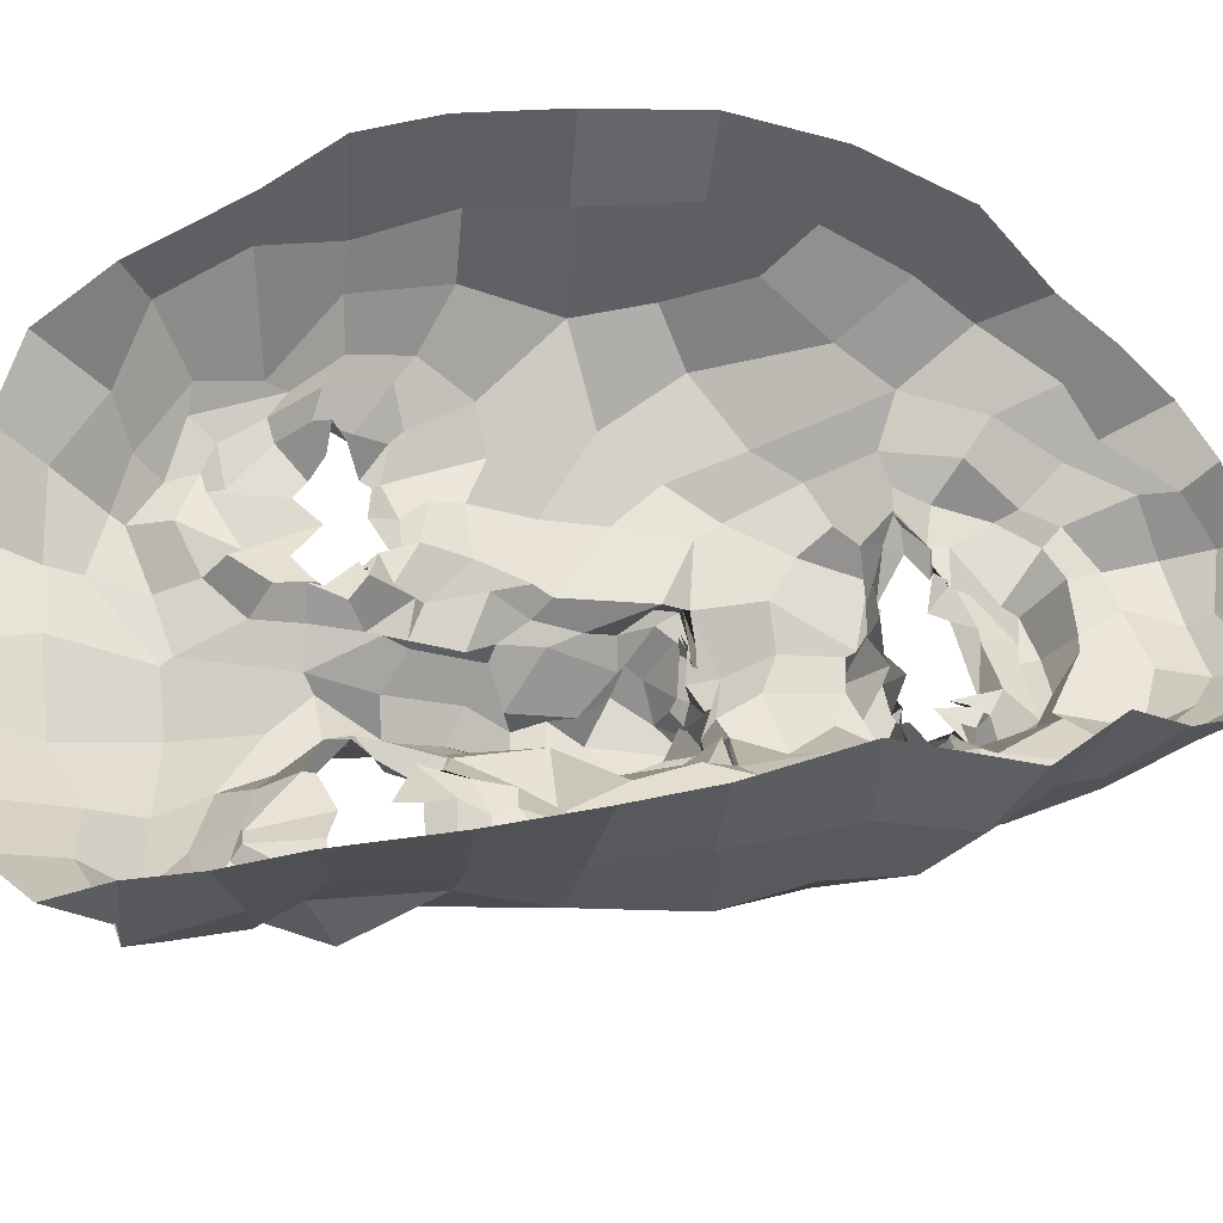
<metadata>
{"format":"obj","ext":"obj","renderer":"f3d","projection":"perspective","resolution":1024,"background":"white","views":[{"elev":53.0,"azim":86.8,"up":"+Z"}]}
</metadata>
<code>
o face_face.002
v 0.7105 0.8341 -1.447
v 0.7325 0.593 -1.554
v 0.7301 0.6617 -1.463
v 0.7069 0.3908 -1.506
v 0.7404 0.5395 -1.572
v 0.7851 0.4383 -1.542
v 0.7627 0.2226 -1.43
v 0.4011 0.193 -1.257
v 0.7826 0.07871 -1.376
v 0.7673 -0.05491 -1.407
v 0.7795 -0.3069 -1.319
v 0.76 0.8513 -1.44
v 0.7211 0.8793 -1.416
v 0.716 0.9109 -1.401
v 0.7424 1.004 -1.43
v 0.682 1.011 -1.386
v 0.7074 1.06 -1.402
v 0.6874 1.092 -1.424
v 0.7008 1.133 -1.356
v 0.738 0.6497 -1.533
v 0.7031 0.6292 -1.461
v 0.2849 -0.08383 -1.017
v 0.568 0.2608 -1.303
v 0.5072 0.2585 -1.295
v 0.4649 0.2356 -1.274
v 0.4096 0.2019 -1.233
v 0.5794 0.2313 -1.27
v 0.5358 0.05217 -1.308
v 0.571 0.03681 -1.271
v 0.45 0.005513 -1.29
v 0.4458 0.03056 -1.292
v 0.3362 0.2577 -1.218
v 0.5116 1.232 -1.305
v 0.4078 0.1769 -1.204
v 0.2458 0.2103 -1.038
v 0.3274 0.1977 -1.168
v 0.4851 0.5356 -1.357
v 0.6537 0.8393 -1.444
v 0.6842 0.8943 -1.425
v 0.6559 0.8525 -1.43
v 0.558 0.8761 -1.406
v 0.6496 0.866 -1.408
v 0.5905 0.8775 -1.367
v 0.484 0.9634 -1.342
v 0.7199 0.6301 -1.568
v 0.6963 0.4892 -1.563
v 0.3421 -0.01817 -1.261
v 0.5948 0.3729 -1.343
v 0.6033 0.5892 -1.424
v 0.5722 0.5406 -1.482
v 0.371 0.5251 -1.296
v 0.6791 0.4402 -1.524
v 0.4792 -0.1031 -1.317
v 0.4415 -0.04883 -1.276
v 0.3003 -0.212 -1.121
v 0.6581 -0.04214 -1.37
v 0.6012 0.09282 -1.295
v 0.475 0.9115 -1.312
v 0.2209 0.8612 -0.9242
v 0.586 0.6193 -1.442
v 0.6467 0.6523 -1.467
v 0.5232 0.9069 -1.3
v 0.5309 0.915 -1.31
v 0.4041 -0.08865 -1.259
v 0.5783 0.6234 -1.429
v 0.5674 -0.06976 -1.354
v 0.5506 -0.155 -1.329
v 0.5129 -0.2946 -1.284
v 0.3561 -0.1108 -1.189
v 0.5317 -0.2102 -1.326
v 0.3337 -0.005021 -1.201
v 0.2871 -0.04893 -1.091
v 0.6741 0.8296 -1.481
v 0.6009 0.8914 -1.413
v 0.601 0.8688 -1.397
v 0.671 0.6341 -1.428
v 0.5414 0.904 -1.286
v 0.5388 0.9268 -1.335
v 0.5349 0.903 -1.347
v 0.6676 0.615 -1.501
v 0.6181 0.8793 -1.382
v 0.642 0.882 -1.375
v 0.6894 0.8836 -1.392
v 0.6222 1.127 -1.335
v 0.6198 1.072 -1.418
v 0.6699 1.065 -1.414
v 0.6479 1.013 -1.402
v 0.6385 0.9758 -1.395
v 0.5959 0.9542 -1.347
v 0.5776 0.9579 -1.367
v 0.6017 0.9794 -1.372
v 0.5448 0.9828 -1.355
v 0.5329 0.7805 -1.38
v 0.1917 0.5109 -0.8698
v 0.7391 0.6417 -1.496
v 0.6048 0.9502 -1.348
v 0.5651 0.9544 -1.332
v 0.6672 0.6725 -1.461
v 0.5997 0.6351 -1.398
v 0.6831 0.6243 -1.45
v 0.5853 0.429 -1.344
v 0.4704 0.4405 -1.353
v 0.5678 0.5646 -1.429
v 0.391 -0.2707 -1.196
v 0.4207 -0.1986 -1.257
v 0.4532 -0.1253 -1.324
v 0.5058 1.046 -1.358
v 0.6644 -0.05972 -1.38
v 0.6473 -0.2045 -1.32
v 0.6711 -0.354 -1.301
v 0.3963 0.247 -1.272
v 0.3017 0.289 -1.205
v 0.6316 0.2198 -1.248
v 0.3539 0.08766 -1.257
v 0.6701 0.3376 -1.373
v 0.6144 0.5483 -1.494
v 0.2479 0.3463 -1.127
v 0.3407 0.3647 -1.258
v 0.4065 0.3766 -1.298
v 0.4671 0.3454 -1.316
v 0.5592 0.352 -1.317
v 0.6165 0.2864 -1.335
v 0.7178 0.2249 -1.392
v 0.2488 0.4914 -1.203
v 0.3362 0.1182 -1.228
v 0.6938 0.6197 -1.523
v 0.6135 0.425 -1.384
v 0.2083 0.2207 -0.8813
v 0.6744 0.2644 -1.335
v 0.6069 0.5975 -1.371
v 0.3843 0.1486 -1.233
v 0.6226 0.5389 -1.498
v 0.1987 0.6936 -0.8769
v 0.6068 0.2067 -1.252
v 0.6818 0.481 -1.515
v 0.3 1.033 -1.191
v 0.3215 1.13 -1.113
v 0.2274 0.4976 -1.012
v 0.2796 0.9469 -1.113
v 0.2286 0.08472 -1.059
v 0.5218 1.286 -1.288
v 0.7127 0.6565 -1.464
v 0.5879 0.4555 -1.372
v 0.28 0.1989 -1.103
v 0.4842 0.2247 -1.256
v 0.5227 0.218 -1.268
v 0.534 0.9548 -1.365
v 0.256 0.6128 -1.171
v 0.6045 1.366 -1.294
v 0.4283 1.284 -1.213
v 0.3914 1.204 -1.137
v 0.7796 -0.2016 -1.377
v 0.6778 1.401 -1.301
v 0.5747 0.2502 -1.287
v 0.621 0.2021 -1.256
v 0.627 0.1961 -1.277
v 0.3092 0.08628 -1.235
v 0.6078 0.1496 -1.288
v 0.544 0.1146 -1.314
v 0.5023 0.1586 -1.304
v 0.4701 0.1184 -1.286
v 0.4321 0.1385 -1.3
v 0.2304 0.1005 -0.954
v 0.4385 0.2065 -1.295
v 0.7122 0.7225 -1.436
v 0.5931 0.7405 -1.393
v 0.6463 0.6189 -1.432
v 0.6646 0.7451 -1.416
v 0.7177 0.14 -1.387
v 0.3908 1.14 -1.213
v 0.4494 1.184 -1.263
v 0.5692 1.335 -1.354
v 0.2697 1.025 -0.9946
v 0.6256 0.1603 -1.276
v 0.6609 0.3656 -1.412
v 0.6716 1.317 -1.357
v 0.5018 1.337 -1.252
v 0.2324 0.675 -1.006
v 0.6365 0.945 -1.378
v 0.5911 0.9819 -1.373
v 0.5872 0.9927 -1.381
v 0.6247 1.044 -1.386
v 0.5605 1.104 -1.348
v 0.5556 0.8917 -1.335
v 0.5416 0.8998 -1.344
v 0.5498 0.8626 -1.339
v 0.4987 0.8327 -1.36
v 0.2915 0.6506 -1.275
v 0.6774 0.2658 -1.349
v 0.6636 0.1345 -1.303
v 0.6292 0.1375 -1.26
v 0.5758 0.9174 -1.328
v 0.3089 0.8436 -1.207
v 0.7169 0.1295 -1.337
v 0.5456 1.128 -1.322
v 0.754 0.3896 -1.518
v 0.7065 0.3349 -1.443
v 0.7697 0.2962 -1.474
v 0.641 0.444 -1.409
v 0.6645 1.285 -1.395
v 0.6559 1.196 -1.362
v 0.5767 1.185 -1.385
v 0.4574 1.006 -1.278
v 0.5098 0.6461 -1.362
v 0.498 1.08 -1.342
v 0.4272 0.6095 -1.344
v 0.4729 0.6865 -1.376
v 0.3995 0.7275 -1.314
v 0.5689 1.261 -1.376
v 0.611 0.4936 -1.422
v 0.4032 1.048 -1.258
v 0.4655 1.137 -1.287
v 0.4223 0.8962 -1.299
v 0.245 0.7482 -1.14
v 0.3623 0.9239 -1.246
v 0.2218 0.8258 -1.069
v 0.43 0.7985 -1.349
v 0.6403 0.3777 -1.398
v 0.6363 0.5714 -1.499
v 0.6042 0.6228 -1.444
v 0.6428 0.5268 -1.527
v 0.6265 0.05791 -1.338
v 0.5599 -0.002306 -1.332
v 0.4966 -0.03533 -1.288
v 0.4129 -0.002965 -1.295
v 0.3871 0.02055 -1.267
v 0.3693 0.166 -1.182
v 0.2073 0.3588 -1.026
v 0.3831 0.2683 -1.263
v 0.4258 0.2754 -1.306
v 0.4832 0.298 -1.287
v 0.5466 0.2848 -1.294
v 0.6149 0.2495 -1.291
v 0.6228 0.2763 -1.313
v 0.2267 0.348 -0.8355
v 0.6325 0.6361 -1.45
v 0.6964 0.3834 -1.476
v 0.6654 0.5853 -1.566
v 0.7046 0.6217 -1.514
v 0.6984 0.6029 -1.486
v 0.6225 0.624 -1.366
v 0.7033 0.6298 -1.545
v 0.7173 0.6576 -1.485
v 0.6482 0.1914 -1.277
v 0.6689 0.2103 -1.32
v 0.6682 0.232 -1.33
v 0.4182 0.1653 -1.263
v 0.3948 0.097 -1.263
v 0.7771 0.3985 -1.514
v 1.095 0.2669 -1.216
v 0.7896 0.6549 -1.473
v 1.255 0.05117 -0.9622
v 0.9169 0.2721 -1.265
v 0.9812 0.3225 -1.247
v 1.05 0.3196 -1.281
v 1.113 0.302 -1.18
v 0.927 0.2747 -1.291
v 1.022 0.06017 -1.265
v 0.9901 0.05855 -1.285
v 1.049 0.1037 -1.268
v 1.105 0.1576 -1.251
v 1.117 0.3299 -1.202
v 0.859 1.253 -1.299
v 1.114 0.228 -1.22
v 1.241 0.3338 -1.011
v 1.204 0.2591 -1.135
v 0.9684 0.6015 -1.315
v 0.7638 0.8151 -1.443
v 0.7458 0.9044 -1.434
v 0.8452 0.8884 -1.399
v 0.8678 0.881 -1.404
v 0.8084 0.8903 -1.382
v 0.8484 0.9006 -1.378
v 0.9177 0.996 -1.298
v 0.7764 0.6069 -1.557
v 0.7946 0.5627 -1.58
v 1.154 0.07709 -1.227
v 0.8708 0.4392 -1.309
v 0.8918 0.5907 -1.44
v 0.886 0.5876 -1.433
v 1.115 0.5789 -1.275
v 0.7903 0.451 -1.575
v 1.083 0.009962 -1.292
v 1.142 -0.01412 -1.266
v 1.22 -0.05741 -1.027
v 0.8765 0.01622 -1.368
v 0.9139 0.1326 -1.273
v 0.9164 0.9719 -1.287
v 1.211 0.982 -0.8983
v 0.8448 0.661 -1.413
v 0.7904 0.6639 -1.418
v 0.8758 0.9402 -1.315
v 0.8752 0.9436 -1.312
v 1.182 -0.01601 -1.221
v 0.8698 0.644 -1.414
v 0.9755 -0.01439 -1.35
v 1.023 -0.07182 -1.363
v 1.032 -0.2608 -1.239
v 1.218 -0.0692 -1.171
v 1.016 -0.1464 -1.289
v 1.183 0.07906 -1.201
v 1.209 0.07976 -1.12
v 0.8057 0.8736 -1.446
v 0.8219 0.9008 -1.416
v 0.8815 0.897 -1.397
v 0.8577 0.6782 -1.417
v 0.8892 0.9378 -1.303
v 0.888 0.9685 -1.343
v 0.8924 0.9652 -1.317
v 0.808 0.5905 -1.48
v 0.8223 0.9 -1.359
v 0.8125 0.8917 -1.386
v 0.7722 0.8854 -1.413
v 0.7271 1.131 -1.353
v 0.7653 1.095 -1.392
v 0.7814 1.081 -1.428
v 0.7636 1.029 -1.378
v 0.7684 0.9584 -1.392
v 0.8065 1.001 -1.352
v 0.8495 0.9803 -1.34
v 0.8532 0.9819 -1.384
v 0.8694 1.027 -1.374
v 0.9148 0.8311 -1.365
v 1.236 0.6279 -0.8642
v 0.8339 0.9259 -1.315
v 0.8514 0.9599 -1.326
v 0.789 0.6741 -1.423
v 0.8397 0.6817 -1.415
v 0.8064 0.6739 -1.432
v 0.9619 0.4455 -1.323
v 1.014 0.5205 -1.309
v 0.9189 0.5989 -1.393
v 1.15 -0.172 -1.175
v 1.141 -0.08638 -1.245
v 1.094 -0.1015 -1.282
v 0.8613 1.086 -1.31
v 0.8921 -0.06796 -1.395
v 0.9166 -0.1429 -1.329
v 0.9045 -0.3092 -1.3
v 1.069 0.324 -1.218
v 1.19 0.3993 -1.165
v 0.909 0.2327 -1.291
v 1.16 0.175 -1.192
v 0.8452 0.3396 -1.353
v 0.8743 0.5653 -1.503
v 1.228 0.4414 -1.116
v 1.172 0.4071 -1.198
v 1.089 0.4646 -1.269
v 0.9784 0.3968 -1.281
v 0.9474 0.3971 -1.28
v 0.886 0.3159 -1.3
v 0.8048 0.2399 -1.408
v 1.232 0.6111 -1.133
v 1.216 0.1769 -1.197
v 0.7551 0.6422 -1.531
v 0.8717 0.456 -1.391
v 1.298 0.3462 -0.8387
v 0.8687 0.3048 -1.317
v 0.8805 0.63 -1.342
v 1.097 0.2297 -1.215
v 0.8525 0.5514 -1.447
v 1.201 0.7937 -0.843
v 0.8837 0.2143 -1.285
v 0.8465 0.4947 -1.501
v 1.064 1.089 -1.145
v 1.04 1.191 -1.082
v 1.259 0.608 -0.9623
v 1.114 1.026 -1.08
v 1.238 0.184 -1.014
v 0.884 1.306 -1.277
v 0.7745 0.6433 -1.474
v 0.9085 0.5402 -1.335
v 1.212 0.3135 -1.094
v 1.047 0.2814 -1.272
v 0.9934 0.2819 -1.236
v 0.8834 0.9724 -1.336
v 1.194 0.7389 -1.138
v 0.7931 1.38 -1.276
v 0.9303 1.314 -1.168
v 0.9936 1.281 -1.131
v 0.967 0.2415 -1.272
v 0.9308 0.2666 -1.279
v 0.9127 0.2214 -1.255
v 1.191 0.1454 -1.132
v 0.9167 0.1494 -1.275
v 0.9784 0.1765 -1.267
v 1.025 0.1631 -1.257
v 1.071 0.1638 -1.259
v 1.091 0.1797 -1.244
v 1.285 0.1744 -0.8831
v 1.067 0.2436 -1.271
v 0.8449 0.7936 -1.386
v 0.8406 0.6283 -1.451
v 0.7925 0.7521 -1.462
v 0.9886 1.218 -1.188
v 0.9268 1.236 -1.253
v 0.7799 1.359 -1.335
v 1.117 1.089 -0.9303
v 0.8874 0.1936 -1.246
v 0.8468 0.3815 -1.458
v 0.8312 1.354 -1.254
v 1.219 0.7897 -0.9797
v 0.7838 0.9837 -1.383
v 0.8025 1.008 -1.38
v 0.8364 1.018 -1.404
v 0.8539 1.044 -1.4
v 0.8181 1.083 -1.359
v 0.8471 0.9188 -1.37
v 0.8691 0.933 -1.359
v 0.8966 0.8981 -1.333
v 0.9526 0.88 -1.333
v 1.145 0.7371 -1.231
v 0.8121 0.3055 -1.38
v 0.8662 0.1887 -1.285
v 0.8955 0.1625 -1.233
v 0.8802 0.926 -1.342
v 1.081 0.9278 -1.17
v 0.8323 0.155 -1.367
v 0.8604 1.193 -1.342
v 0.8169 0.3123 -1.447
v 0.8625 0.4942 -1.438
v 0.7555 1.225 -1.359
v 0.9545 1.08 -1.268
v 0.9109 0.7005 -1.334
v 0.9247 1.149 -1.293
v 1.041 0.6756 -1.331
v 0.9976 0.7597 -1.308
v 1.073 0.7726 -1.288
v 0.7714 1.297 -1.361
v 0.8681 0.5018 -1.399
v 1.009 1.108 -1.251
v 0.935 1.185 -1.252
v 1.021 0.9862 -1.271
v 1.204 0.8524 -1.119
v 1.083 0.9761 -1.206
v 1.213 0.9221 -1.023
v 0.9674 0.8179 -1.3
v 0.8453 0.4159 -1.393
v 0.8381 0.6027 -1.499
v 0.8884 0.6369 -1.452
v 0.8325 0.5661 -1.54
v 0.908 0.07093 -1.317
v 0.9818 0.05621 -1.291
v 1.032 0.04377 -1.286
v 1.098 0.1004 -1.295
v 1.125 0.06136 -1.227
v 1.158 0.2261 -1.181
v 1.251 0.4651 -0.9977
v 1.111 0.3334 -1.23
v 1.053 0.3618 -1.283
v 0.9949 0.3632 -1.269
v 0.9445 0.3398 -1.262
v 0.9305 0.306 -1.259
v 0.8978 0.3113 -1.282
v 1.289 0.4993 -0.8184
v 0.8748 0.656 -1.419
v 0.8455 0.4307 -1.455
v 0.8177 0.6045 -1.534
v 0.8191 0.6136 -1.505
v 0.8045 0.6227 -1.518
v 0.8666 0.672 -1.427
v 0.7941 0.6431 -1.551
v 0.7818 0.6568 -1.465
v 0.8685 0.1969 -1.266
v 0.8723 0.2255 -1.272
v 0.8426 0.247 -1.325
v 1.121 0.219 -1.254
v 1.142 0.1449 -1.188
v 0.5173 0.1607 -1.281
v 0.5581 0.1873 -1.263
v 0.5159 0.1026 -1.249
v 0.4551 0.1862 -1.277
v 0.5159 0.2243 -1.272
v 0.9911 0.175 -1.234
v 1.057 0.2348 -1.243
v 1.002 0.1621 -1.256
v 0.9402 0.1895 -1.248
v 1.006 0.2848 -1.268
f 338 339 11 152
f 300 298 339 338
f 334 333 298 300
f 285 333 334 299
f 302 252 285 299
f 369 390 252 302
f 265 357 390 369
f 448 455 357 265
f 367 324 455 448
f 402 362 324 367
f 436 289 362 402
f 368 398 289 436
f 110 109 152 11
f 68 70 109 110
f 104 105 70 68
f 368 365 366 398
f 395 380 366 365
f 396 379 380 395
f 370 401 379 396
f 397 378 401 370
f 176 153 378 397
f 176 172 149 153
f 172 141 177 149
f 150 177 141 171
f 170 151 150 171
f 170 136 137 151
f 136 139 173 137
f 139 216 59 173
f 216 178 133 59
f 178 138 94 133
f 94 138 228 235
f 228 35 128 235
f 140 163 128 35
f 72 22 163 140
f 69 55 22 72
f 105 104 55 69
f 429 200 176 397
f 263 429 397 370
f 396 432 263 370
f 395 431 432 396
f 365 435 431 395
f 368 417 435 365
f 417 368 436 434
f 402 377 434 436
f 377 402 367 353
f 353 367 448 346
f 373 346 448 265
f 384 373 265 369
f 301 384 369 302
f 294 301 302 299
f 335 294 299 334
f 200 209 172 176
f 209 33 141 172
f 212 171 141 33
f 212 211 170 171
f 205 203 211 212
f 211 215 136 170
f 193 139 136 215
f 193 214 216 139
f 148 178 216 214
f 178 148 124 138
f 228 138 124 117
f 144 35 228 117
f 157 140 35 144
f 157 71 72 140
f 64 69 72 71
f 64 106 105 69
f 67 70 105 106
f 109 70 67 108
f 10 152 109 108
f 337 338 152 10
f 297 300 338 337
f 335 334 300 297
f 212 33 195 205
f 195 33 209 202
f 9 286 337 10
f 337 286 296 297
f 297 296 283 335
f 283 284 294 335
f 284 277 301 294
f 277 354 384 301
f 354 266 373 384
f 266 341 346 373
f 341 347 353 346
f 348 281 353 347
f 412 377 353 281
f 437 433 435 428
f 423 431 435 433
f 432 431 423 425
f 425 419 263 432
f 419 422 429 263
f 422 201 200 429
f 201 202 209 200
f 203 213 215 211
f 193 188 148 214
f 188 51 124 148
f 118 112 117 124
f 112 36 144 117
f 36 125 157 144
f 125 47 71 157
f 47 54 64 71
f 54 53 106 64
f 53 66 67 106
f 66 56 108 67
f 56 9 10 108
f 51 119 118 124
f 102 120 119 51
f 101 121 120 102
f 48 122 121 101
f 115 129 122 48
f 246 129 115 189
f 194 246 189 123
f 123 7 169 194
f 418 169 7 352
f 352 413 466 418
f 344 358 466 413
f 278 351 358 344
f 330 350 351 278
f 350 330 331 349
f 331 281 348 349
f 286 9 169 418
f 9 56 194 169
f 418 414 442 286
f 286 442 443 296
f 444 283 296 443
f 445 284 283 444
f 445 446 277 284
f 354 277 446 343
f 354 343 447 266
f 447 262 341 266
f 418 466 465 414
f 351 453 454 358
f 452 453 351 350
f 451 452 350 349
f 450 451 349 348
f 449 450 348 347
f 262 449 347 341
f 454 465 466 358
f 415 287 442 414
f 287 259 443 442
f 259 258 444 443
f 261 446 445 260
f 258 260 445 444
f 261 468 343 446
f 468 360 447 343
f 360 256 262 447
f 340 449 262 256
f 340 255 450 449
f 255 254 451 450
f 254 253 452 451
f 257 453 452 253
f 257 342 454 453
f 342 464 465 454
f 464 415 414 465
f 224 223 66 53
f 223 222 56 66
f 190 194 56 222
f 190 245 246 194
f 245 234 129 246
f 234 233 122 129
f 233 232 121 122
f 232 231 120 121
f 231 230 119 120
f 119 230 229 118
f 229 32 112 118
f 32 227 36 112
f 227 114 125 36
f 114 226 47 125
f 226 225 54 47
f 225 224 53 54
f 28 29 223 224
f 29 57 222 223
f 57 191 190 222
f 244 245 190 191
f 244 113 234 245
f 113 27 233 234
f 27 23 232 233
f 23 24 231 232
f 24 25 230 231
f 25 111 229 230
f 229 111 26 32
f 227 32 26 131
f 131 248 114 227
f 248 31 226 114
f 31 30 225 226
f 30 28 224 225
f 161 160 28 30
f 29 28 160 159
f 159 158 57 29
f 158 174 191 57
f 174 134 244 191
f 31 161 30
f 162 161 31 248
f 162 248 131 34 247
f 8 34 131 26
f 164 8 26 111
f 145 164 111 25
f 146 145 25 24
f 154 146 24 23
f 155 154 23 27
f 156 155 27 113
f 134 156 113 244
f 385 386 259 287
f 387 258 259 386
f 388 260 258 387
f 389 261 260 388
f 467 468 261 389
f 375 381 253 254
f 375 254 255 374
f 255 340 391 374
f 391 340 256 264 250
f 264 256 360 468
f 264 468 467
f 415 399 385 287
f 257 253 381 382
f 382 383 342 257
f 363 464 342 383
f 363 399 415 464
f 206 37 102 51
f 143 127 48 101
f 127 218 115 48
f 218 175 189 115
f 175 197 123 189
f 7 123 197 198
f 198 420 352 7
f 143 101 102 37
f 400 413 352 420
f 438 344 413 400
f 356 278 344 438
f 372 330 278 356
f 267 331 330 372
f 426 281 331 267
f 208 206 51 188
f 215 208 188 193
f 213 217 208 215
f 207 206 208 217
f 204 37 206 207
f 130 143 37 204
f 210 127 143 130
f 199 218 127 210
f 237 175 218 199
f 4 197 175 237
f 196 198 197 4
f 249 420 198 196
f 457 400 420 249
f 421 438 400 457
f 430 356 438 421
f 359 372 356 430
f 424 267 372 359
f 267 424 427 426
f 437 428 426 427
f 407 314 422 419
f 426 428 412 281
f 428 435 417 412
f 434 412 417
f 412 434 377
f 19 201 422 314
f 84 202 201 19
f 183 195 202 84
f 107 205 195 183
f 44 203 205 107
f 58 213 203 44
f 187 217 213 58
f 93 207 217 187
f 166 207 93
f 99 204 207 166
f 425 336 407 419
f 423 274 336 425
f 433 288 274 423
f 411 410 288 433
f 433 437 411
f 427 323 411 437
f 427 392 323
f 424 328 392 427
f 196 4 52 6
f 282 249 196 6
f 364 457 249 282
f 361 421 457 364
f 280 430 421 361
f 430 280 359
f 328 424 359
f 359 332 295 328
f 332 359 280
f 280 279 295 332
f 279 280 361 345
f 441 345 361 364
f 276 441 364 282
f 5 276 282 6
f 52 46 5 6
f 237 135 52 4
f 199 132 135 237
f 210 50 132 199
f 130 50 210
f 52 135 221 46
f 132 116 221 135
f 49 116 132 50
f 103 50 130
f 65 49 50 103
f 130 99 65 103
f 204 99 130
f 2 275 276 5
f 46 45 2 5
f 458 441 276 275
f 458 439 345 441
f 279 345 439 440
f 279 440 456 295
f 238 45 46 221
f 219 238 221 116
f 220 219 116 49
f 236 220 49 65
f 241 236 65 99
f 2 45 126 20
f 275 2 20 355
f 462 458 275 355
f 459 460 458 462
f 355 20 95 371
f 95 3 327 371
f 95 20 126 142
f 3 95 142 98
f 371 463 462 355
f 463 371 327 329
f 40 166 93 41
f 166 40 38 168
f 165 168 38 1
f 268 394 165 1
f 392 394 268 270
f 323 392 270 271
f 411 323 271 410
f 314 407 406 315
f 406 407 336 322
f 376 322 336 274
f 292 376 274 288
f 409 292 288 410
f 305 409 410 271
f 304 305 271 270
f 303 304 270 268
f 12 303 268 1
f 1 38 73 12
f 73 38 40 74
f 42 74 75
f 75 74 40 41
f 73 74 42 39
f 13 12 73 39
f 303 12 13 269
f 272 304 303 269
f 273 305 304 272
f 408 409 305 273
f 307 292 409 408
f 307 376 292
f 321 322 376 308
f 405 406 322 321
f 316 315 406 405
f 18 19 314 315
f 84 19 18 85
f 183 84 85 182
f 107 183 182 92
f 44 107 92 147
f 44 147 62 58
f 62 186 187 58
f 186 41 93 187
f 75 41 186 185
f 62 77 185 186
f 78 77 62 147
f 91 78 147 92
f 91 92 182 181
f 181 182 85 86
f 86 85 18 17
f 17 18 315 316
f 14 13 39 83
f 313 269 13 14
f 83 39 42 82
f 312 272 269 313
f 311 273 272 312
f 416 408 273 311
f 99 166 168 98
f 168 165 3 98
f 3 165 394 327
f 394 392 328 327
f 75 43 82 42
f 43 75 185
f 82 43 81
f 184 81 43 185
f 63 192 184 77
f 185 77 184 81
f 192 81 184
f 79 63 192
f 97 63 77 78
f 96 79 63 97
f 90 97 78 91
f 180 90 91 181
f 87 180 181 86
f 16 87 86 17
f 317 16 17 316
f 404 317 316 405
f 320 404 405 321
f 326 320 321 308
f 293 308 376 307
f 293 307 408 416
f 293 416 309
f 326 308 293 309
f 325 326 309
f 319 320 326 325
f 320 319 403 404
f 404 403 318 317
f 317 318 15 16
f 16 15 88 87
f 87 88 179 180
f 89 90 180 179
f 97 90 89 96
f 439 458 460 310
f 393 440 439 310
f 456 440 393 290
f 295 456 461
f 328 295 461
f 461 456 290 306
f 306 291 329 461
f 328 461 329 327
f 463 329 291 251
f 463 251 459 462
f 251 310 460 459
f 310 251 291 393
f 306 290 393 291
f 242 126 45 238
f 243 142 126 242
f 100 98 142 243
f 99 98 100
f 61 241 99 100
f 21 61 100 243
f 239 21 243 242
f 240 239 242 238
f 80 240 238 219
f 167 80 219 220
f 60 167 220 236
f 76 60 236 241
f 76 241 61
f 60 76 61 167
f 80 167 61 21
f 240 80 21 239
l 291 329
l 329 327
l 241 76

</code>
